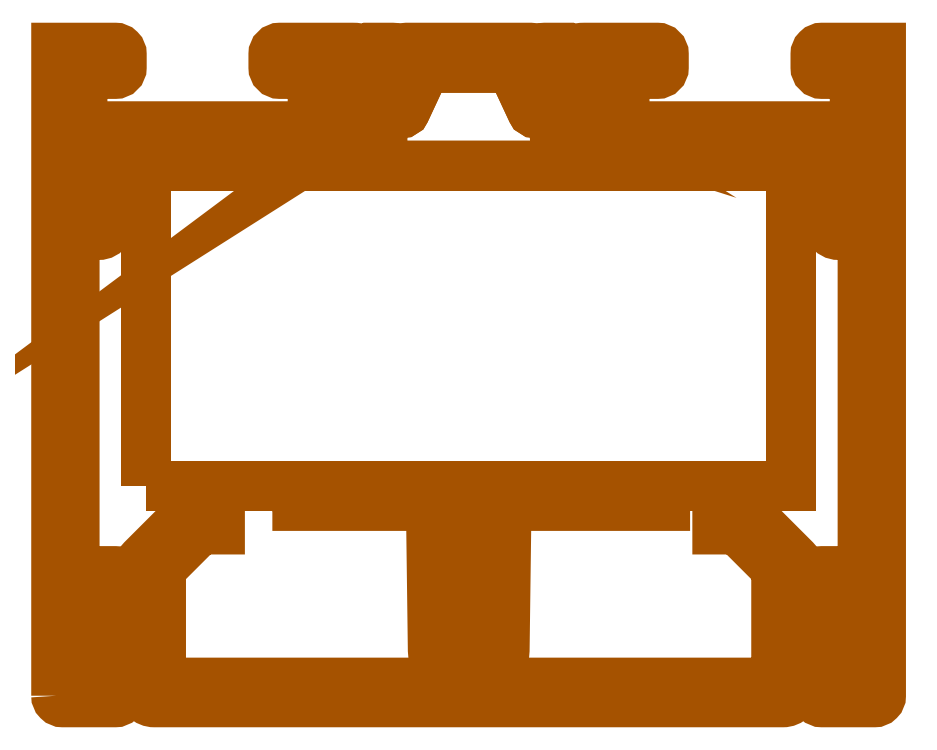
<metadata>
{"format":"dxf","ext":"dxf","renderer":"ezdxf+matplotlib","layout":"modelspace","background":"white","min_lineweight":24,"dpi":150}
</metadata>
<code>
0
SECTION
2
ENTITIES
0
POLYLINE
8
0
66
     1
10
0
20
0
30
0
70
     1
0
VERTEX
8
0
10
9.458
20
18.2
30
0
0
VERTEX
8
0
10
58.76
20
18.2
30
0
0
VERTEX
8
0
10
58.76
20
42.7
30
0
0
VERTEX
8
0
10
9.458
20
42.7
30
0
0
SEQEND
8
0
0
POLYLINE
8
0
66
     1
10
0
20
0
30
0
70
     1
0
VERTEX
8
0
10
19.12
20
16.7
30
0
0
VERTEX
8
0
10
31.23
20
16.7
30
0
0
VERTEX
8
0
10
31.38
20
5.678
30
0
42
0.4142
0
VERTEX
8
0
10
31.88
20
5.185
30
0
0
VERTEX
8
0
10
32.47
20
5.192
30
0
42
0.2841
0
VERTEX
8
0
10
32.92
20
5.475
30
0
0
VERTEX
8
0
10
33.21
20
6.078
30
0
0
VERTEX
8
0
10
33.21
20
6.404
30
0
0
VERTEX
8
0
10
32.71
20
6.404
30
0
0
VERTEX
8
0
10
32.71
20
6.504
30
0
0
VERTEX
8
0
10
33.21
20
7.404
30
0
0
VERTEX
8
0
10
33.21
20
7.504
30
0
0
VERTEX
8
0
10
32.71
20
7.504
30
0
0
VERTEX
8
0
10
32.71
20
7.604
30
0
0
VERTEX
8
0
10
33.21
20
8.504
30
0
0
VERTEX
8
0
10
33.21
20
8.604
30
0
0
VERTEX
8
0
10
32.71
20
8.604
30
0
0
VERTEX
8
0
10
32.71
20
8.704
30
0
0
VERTEX
8
0
10
33.21
20
9.604
30
0
0
VERTEX
8
0
10
33.21
20
9.704
30
0
0
VERTEX
8
0
10
32.71
20
9.704
30
0
0
VERTEX
8
0
10
32.71
20
9.804
30
0
0
VERTEX
8
0
10
33.19
20
10.8
30
0
0
VERTEX
8
0
10
32.81
20
10.8
30
0
0
VERTEX
8
0
10
32.81
20
10.9
30
0
0
VERTEX
8
0
10
33.29
20
11.9
30
0
0
VERTEX
8
0
10
32.79
20
11.9
30
0
0
VERTEX
8
0
10
32.79
20
12
30
0
0
VERTEX
8
0
10
33.28
20
13
30
0
0
VERTEX
8
0
10
32.78
20
13
30
0
0
VERTEX
8
0
10
32.78
20
13.1
30
0
0
VERTEX
8
0
10
33.27
20
14.1
30
0
0
VERTEX
8
0
10
32.77
20
14.1
30
0
0
VERTEX
8
0
10
32.76
20
14.2
30
0
0
VERTEX
8
0
10
33.25
20
15.2
30
0
0
VERTEX
8
0
10
32.75
20
15.2
30
0
0
VERTEX
8
0
10
32.73
20
16.7
30
0
0
VERTEX
8
0
10
35.5
20
16.7
30
0
0
VERTEX
8
0
10
35.48
20
15.2
30
0
0
VERTEX
8
0
10
34.98
20
15.2
30
0
0
VERTEX
8
0
10
35.47
20
14.2
30
0
0
VERTEX
8
0
10
35.47
20
14.1
30
0
0
VERTEX
8
0
10
34.97
20
14.1
30
0
0
VERTEX
8
0
10
35.45
20
13.1
30
0
0
VERTEX
8
0
10
35.45
20
13
30
0
0
VERTEX
8
0
10
34.95
20
13
30
0
0
VERTEX
8
0
10
35.44
20
12
30
0
0
VERTEX
8
0
10
35.44
20
11.9
30
0
0
VERTEX
8
0
10
34.94
20
11.9
30
0
0
VERTEX
8
0
10
35.43
20
10.9
30
0
0
VERTEX
8
0
10
35.42
20
10.8
30
0
0
VERTEX
8
0
10
35.03
20
10.8
30
0
0
VERTEX
8
0
10
35.51
20
9.804
30
0
0
VERTEX
8
0
10
35.51
20
9.704
30
0
0
VERTEX
8
0
10
34.95
20
9.704
30
0
0
VERTEX
8
0
10
35.51
20
8.704
30
0
0
VERTEX
8
0
10
35.51
20
8.604
30
0
0
VERTEX
8
0
10
34.95
20
8.604
30
0
0
VERTEX
8
0
10
35.51
20
7.604
30
0
0
VERTEX
8
0
10
35.51
20
7.504
30
0
0
VERTEX
8
0
10
34.95
20
7.504
30
0
0
VERTEX
8
0
10
35.51
20
6.504
30
0
0
VERTEX
8
0
10
35.51
20
6.404
30
0
0
VERTEX
8
0
10
35.01
20
6.404
30
0
0
VERTEX
8
0
10
35.01
20
6.111
30
0
0
VERTEX
8
0
10
35.32
20
5.475
30
0
42
0.2841
0
VERTEX
8
0
10
35.76
20
5.192
30
0
0
VERTEX
8
0
10
36.35
20
5.185
30
0
42
0.4142
0
VERTEX
8
0
10
36.86
20
5.678
30
0
0
VERTEX
8
0
10
37
20
16.7
30
0
0
VERTEX
8
0
10
49.12
20
16.7
30
0
0
VERTEX
8
0
10
49.12
20
18.2
30
0
0
VERTEX
8
0
10
19.12
20
18.2
30
0
0
SEQEND
8
0
0
POLYLINE
8
0
66
     1
10
0
20
0
30
0
70
     1
0
VERTEX
8
0
10
61.91
20
2.957
30
0
0
VERTEX
8
0
10
63.11
20
2.957
30
0
0
VERTEX
8
0
10
63.11
20
10.46
30
0
0
VERTEX
8
0
10
61.91
20
10.46
30
0
0
SEQEND
8
0
0
POLYLINE
8
0
66
     1
10
0
20
0
30
0
70
     1
0
VERTEX
8
0
10
59.11
20
4.957
30
0
0
VERTEX
8
0
10
61.91
20
4.957
30
0
0
VERTEX
8
0
10
61.91
20
8.457
30
0
0
VERTEX
8
0
10
59.11
20
8.457
30
0
0
SEQEND
8
0
0
POLYLINE
8
0
66
     1
10
0
20
0
30
0
70
     1
0
VERTEX
8
0
10
9.108
20
2.697
30
0
42
0.4142
0
VERTEX
8
0
10
10.11
20
1.697
30
0
0
VERTEX
8
0
10
58.11
20
1.697
30
0
42
0.4142
0
VERTEX
8
0
10
59.11
20
2.697
30
0
0
VERTEX
8
0
10
59.11
20
12.39
30
0
42
0.1989
0
VERTEX
8
0
10
59.02
20
12.61
30
0
0
VERTEX
8
0
10
55.32
20
16.31
30
0
42
0.1989
0
VERTEX
8
0
10
55.11
20
16.4
30
0
0
VERTEX
8
0
10
53.11
20
16.4
30
0
0
VERTEX
8
0
10
53.11
20
14.9
30
0
0
VERTEX
8
0
10
54.48
20
14.9
30
0
42
-0.1989
0
VERTEX
8
0
10
54.7
20
14.81
30
0
0
VERTEX
8
0
10
57.52
20
11.98
30
0
42
-0.1989
0
VERTEX
8
0
10
57.61
20
11.77
30
0
0
VERTEX
8
0
10
57.61
20
3.497
30
0
42
-0.4142
0
VERTEX
8
0
10
57.31
20
3.197
30
0
0
VERTEX
8
0
10
35.31
20
3.197
30
0
42
-0.4142
0
VERTEX
8
0
10
35.01
20
3.497
30
0
0
VERTEX
8
0
10
35.01
20
6.404
30
0
0
VERTEX
8
0
10
35.51
20
6.404
30
0
0
VERTEX
8
0
10
35.51
20
6.504
30
0
0
VERTEX
8
0
10
34.95
20
7.504
30
0
0
VERTEX
8
0
10
35.51
20
7.504
30
0
0
VERTEX
8
0
10
35.51
20
7.604
30
0
0
VERTEX
8
0
10
34.95
20
8.604
30
0
0
VERTEX
8
0
10
35.51
20
8.604
30
0
0
VERTEX
8
0
10
35.51
20
8.704
30
0
0
VERTEX
8
0
10
34.95
20
9.704
30
0
0
VERTEX
8
0
10
35.51
20
9.704
30
0
0
VERTEX
8
0
10
35.51
20
9.804
30
0
0
VERTEX
8
0
10
34.97
20
10.91
30
0
42
0.2876
0
VERTEX
8
0
10
34.52
20
11.2
30
0
0
VERTEX
8
0
10
33.7
20
11.2
30
0
42
0.2876
0
VERTEX
8
0
10
33.25
20
10.91
30
0
0
VERTEX
8
0
10
32.71
20
9.804
30
0
0
VERTEX
8
0
10
32.71
20
9.704
30
0
0
VERTEX
8
0
10
33.21
20
9.704
30
0
0
VERTEX
8
0
10
33.21
20
9.604
30
0
0
VERTEX
8
0
10
32.71
20
8.704
30
0
0
VERTEX
8
0
10
32.71
20
8.604
30
0
0
VERTEX
8
0
10
33.21
20
8.604
30
0
0
VERTEX
8
0
10
33.21
20
8.504
30
0
0
VERTEX
8
0
10
32.71
20
7.604
30
0
0
VERTEX
8
0
10
32.71
20
7.504
30
0
0
VERTEX
8
0
10
33.21
20
7.504
30
0
0
VERTEX
8
0
10
33.21
20
7.404
30
0
0
VERTEX
8
0
10
32.71
20
6.504
30
0
0
VERTEX
8
0
10
32.71
20
6.404
30
0
0
VERTEX
8
0
10
33.21
20
6.404
30
0
0
VERTEX
8
0
10
33.21
20
3.497
30
0
42
-0.4142
0
VERTEX
8
0
10
32.91
20
3.197
30
0
0
VERTEX
8
0
10
10.91
20
3.197
30
0
42
-0.4142
0
VERTEX
8
0
10
10.61
20
3.497
30
0
0
VERTEX
8
0
10
10.61
20
11.77
30
0
42
-0.1989
0
VERTEX
8
0
10
10.7
20
11.98
30
0
0
VERTEX
8
0
10
13.56
20
14.85
30
0
42
-0.1989
0
VERTEX
8
0
10
13.67
20
14.9
30
0
0
VERTEX
8
0
10
15.11
20
14.9
30
0
0
VERTEX
8
0
10
15.11
20
16.4
30
0
0
VERTEX
8
0
10
13.11
20
16.4
30
0
42
0.1989
0
VERTEX
8
0
10
12.9
20
16.31
30
0
0
VERTEX
8
0
10
9.196
20
12.61
30
0
42
0.1989
0
VERTEX
8
0
10
9.108
20
12.39
30
0
0
SEQEND
8
0
0
POLYLINE
8
0
66
     1
10
0
20
0
30
0
70
     1
0
VERTEX
8
0
10
6.307
20
4.957
30
0
0
VERTEX
8
0
10
9.108
20
4.957
30
0
0
VERTEX
8
0
10
9.108
20
8.457
30
0
0
VERTEX
8
0
10
6.307
20
8.457
30
0
0
SEQEND
8
0
0
POLYLINE
8
0
66
     1
10
0
20
0
30
0
70
     1
0
VERTEX
8
0
10
5.107
20
2.957
30
0
0
VERTEX
8
0
10
6.307
20
2.957
30
0
0
VERTEX
8
0
10
6.307
20
10.46
30
0
0
VERTEX
8
0
10
5.107
20
10.46
30
0
0
SEQEND
8
0
0
POLYLINE
8
0
66
     1
10
0
20
0
30
0
70
     1
0
VERTEX
8
0
10
43.21
20
42.74
30
0
42
0.1422
0
VERTEX
8
0
10
43.37
20
42.7
30
0
0
VERTEX
8
0
10
59.49
20
42.7
30
0
42
0.1449
0
VERTEX
8
0
10
58.91
20
40.86
30
0
42
1
0
VERTEX
8
0
10
60.41
20
40.83
30
0
42
-2.356
0
VERTEX
8
0
10
62.34
20
38.9
30
0
42
1
0
VERTEX
8
0
10
62.37
20
37.4
30
0
42
0.1449
0
VERTEX
8
0
10
64.21
20
37.98
30
0
0
VERTEX
8
0
10
64.21
20
37.41
30
0
0
VERTEX
8
0
10
64.21
20
12.22
30
0
42
-0.4142
0
VERTEX
8
0
10
63.71
20
11.72
30
0
0
VERTEX
8
0
10
61.11
20
11.72
30
0
42
0.4142
0
VERTEX
8
0
10
60.61
20
11.22
30
0
0
VERTEX
8
0
10
60.61
20
9.357
30
0
42
0.6154
0
VERTEX
8
0
10
61.91
20
9.357
30
0
0
VERTEX
8
0
10
61.91
20
10.46
30
0
0
VERTEX
8
0
10
63.11
20
10.46
30
0
0
VERTEX
8
0
10
63.11
20
2.957
30
0
0
VERTEX
8
0
10
61.91
20
2.957
30
0
0
VERTEX
8
0
10
61.91
20
4.057
30
0
42
0.6154
0
VERTEX
8
0
10
60.61
20
4.057
30
0
0
VERTEX
8
0
10
60.61
20
2.197
30
0
42
0.4142
0
VERTEX
8
0
10
61.11
20
1.697
30
0
0
VERTEX
8
0
10
65.11
20
1.697
30
0
42
0.4142
0
VERTEX
8
0
10
65.61
20
2.197
30
0
0
VERTEX
8
0
10
65.61
20
37.2
30
0
0
VERTEX
8
0
10
65.61
20
51.7
30
0
0
VERTEX
8
0
10
61.11
20
51.7
30
0
42
0.4142
0
VERTEX
8
0
10
60.61
20
51.2
30
0
0
VERTEX
8
0
10
60.61
20
50.2
30
0
42
0.4142
0
VERTEX
8
0
10
61.11
20
49.7
30
0
0
VERTEX
8
0
10
63.61
20
49.7
30
0
0
VERTEX
8
0
10
63.61
20
45.7
30
0
0
VERTEX
8
0
10
46.02
20
45.7
30
0
0
VERTEX
8
0
10
46.02
20
49.7
30
0
0
VERTEX
8
0
10
48.52
20
49.7
30
0
42
0.4142
0
VERTEX
8
0
10
49.02
20
50.2
30
0
0
VERTEX
8
0
10
49.02
20
51.2
30
0
42
0.4142
0
VERTEX
8
0
10
48.52
20
51.7
30
0
0
VERTEX
8
0
10
42.99
20
51.7
30
0
42
0.06695
0
VERTEX
8
0
10
42.06
20
51.57
30
0
0
VERTEX
8
0
10
41.79
20
51.5
30
0
0
VERTEX
8
0
10
41.52
20
51.7
30
0
0
VERTEX
8
0
10
39.94
20
51.7
30
0
42
0.4319
0
VERTEX
8
0
10
39.74
20
51.48
30
0
0
VERTEX
8
0
10
39.76
20
50.37
30
0
0
VERTEX
8
0
10
40.3
20
49.43
30
0
42
0.3701
0
VERTEX
8
0
10
40.55
20
49.35
30
0
0
VERTEX
8
0
10
42.63
20
50.16
30
0
0
VERTEX
8
0
10
42.85
20
50.16
30
0
42
-0.4142
0
VERTEX
8
0
10
43.15
20
49.86
30
0
0
VERTEX
8
0
10
43.15
20
45.75
30
0
42
-0.4142
0
VERTEX
8
0
10
42.95
20
45.55
30
0
0
VERTEX
8
0
10
42.61
20
45.55
30
0
0
VERTEX
8
0
10
41.19
20
46.45
30
0
42
0.563
0
VERTEX
8
0
10
40.7
20
46.09
30
0
0
VERTEX
8
0
10
40.7
20
44.88
30
0
42
0.2569
0
VERTEX
8
0
10
41.16
20
44.04
30
0
0
SEQEND
8
0
0
POLYLINE
8
0
66
     1
10
0
20
0
30
0
70
     1
0
VERTEX
8
0
10
29.01
20
46.72
30
0
0
VERTEX
8
0
10
27.53
20
46.72
30
0
42
0.1422
0
VERTEX
8
0
10
27.37
20
46.67
30
0
0
VERTEX
8
0
10
26.93
20
46.39
30
0
42
-0.6201
0
VERTEX
8
0
10
27.52
20
46.16
30
0
0
VERTEX
8
0
10
27.52
20
44.88
30
0
42
-0.2569
0
VERTEX
8
0
10
27.05
20
44.04
30
0
0
VERTEX
8
0
10
24.93
20
42.7
30
0
0
VERTEX
8
0
10
43.28
20
42.7
30
0
0
VERTEX
8
0
10
41.16
20
44.04
30
0
42
-0.2569
0
VERTEX
8
0
10
40.7
20
44.88
30
0
0
VERTEX
8
0
10
40.7
20
46.09
30
0
42
-0.563
0
VERTEX
8
0
10
41.19
20
46.45
30
0
0
VERTEX
8
0
10
40.84
20
46.67
30
0
42
0.1422
0
VERTEX
8
0
10
40.68
20
46.72
30
0
0
VERTEX
8
0
10
39.21
20
46.72
30
0
42
-0.2915
0
VERTEX
8
0
10
38.94
20
46.89
30
0
0
VERTEX
8
0
10
37.49
20
49.99
30
0
42
0.2915
0
VERTEX
8
0
10
37.22
20
50.17
30
0
0
VERTEX
8
0
10
31
20
50.17
30
0
42
0.2915
0
VERTEX
8
0
10
30.72
20
49.99
30
0
0
VERTEX
8
0
10
29.28
20
46.89
30
0
42
-0.2915
0
SEQEND
8
0
0
POLYLINE
8
0
66
     1
10
0
20
0
30
0
70
     1
0
VERTEX
8
0
10
27.91
20
49.43
30
0
42
-0.3701
0
VERTEX
8
0
10
27.66
20
49.35
30
0
0
VERTEX
8
0
10
25.62
20
50.14
30
0
42
0.1979
0
VERTEX
8
0
10
25.46
20
50.14
30
0
42
0.516
0
VERTEX
8
0
10
25.07
20
49.86
30
0
0
VERTEX
8
0
10
25.07
20
45.75
30
0
42
0.6613
0
VERTEX
8
0
10
25.4
20
45.6
30
0
42
0.3457
0
VERTEX
8
0
10
25.65
20
45.58
30
0
0
VERTEX
8
0
10
27.45
20
46.72
30
0
0
VERTEX
8
0
10
29.01
20
46.72
30
0
42
0.2915
0
VERTEX
8
0
10
29.28
20
46.89
30
0
0
VERTEX
8
0
10
30.72
20
49.99
30
0
42
-0.2915
0
VERTEX
8
0
10
31
20
50.17
30
0
0
VERTEX
8
0
10
37.22
20
50.17
30
0
42
-0.2915
0
VERTEX
8
0
10
37.49
20
49.99
30
0
0
VERTEX
8
0
10
38.94
20
46.89
30
0
42
0.2915
0
VERTEX
8
0
10
39.21
20
46.72
30
0
0
VERTEX
8
0
10
40.77
20
46.72
30
0
0
VERTEX
8
0
10
42.56
20
45.58
30
0
42
0.3457
0
VERTEX
8
0
10
42.81
20
45.6
30
0
42
0.6613
0
VERTEX
8
0
10
43.15
20
45.75
30
0
0
VERTEX
8
0
10
43.15
20
49.86
30
0
42
0.516
0
VERTEX
8
0
10
42.75
20
50.14
30
0
42
0.1979
0
VERTEX
8
0
10
42.6
20
50.14
30
0
0
VERTEX
8
0
10
40.55
20
49.35
30
0
42
-0.3701
0
VERTEX
8
0
10
40.3
20
49.43
30
0
0
VERTEX
8
0
10
39.08
20
51.55
30
0
42
0.2679
0
VERTEX
8
0
10
38.82
20
51.7
30
0
0
VERTEX
8
0
10
29.39
20
51.7
30
0
42
0.2679
0
VERTEX
8
0
10
29.13
20
51.55
30
0
0
SEQEND
8
0
0
POLYLINE
8
0
66
     1
10
0
20
0
30
0
70
     1
0
VERTEX
8
0
10
2.607
20
2.197
30
0
42
0.4142
0
VERTEX
8
0
10
3.107
20
1.697
30
0
0
VERTEX
8
0
10
7.107
20
1.697
30
0
42
0.4142
0
VERTEX
8
0
10
7.607
20
2.197
30
0
0
VERTEX
8
0
10
7.607
20
4.057
30
0
42
0.6154
0
VERTEX
8
0
10
6.307
20
4.057
30
0
0
VERTEX
8
0
10
6.307
20
2.957
30
0
0
VERTEX
8
0
10
5.107
20
2.957
30
0
0
VERTEX
8
0
10
5.107
20
10.46
30
0
0
VERTEX
8
0
10
6.307
20
10.46
30
0
0
VERTEX
8
0
10
6.307
20
9.357
30
0
42
0.6154
0
VERTEX
8
0
10
7.607
20
9.357
30
0
0
VERTEX
8
0
10
7.607
20
11.22
30
0
42
0.4142
0
VERTEX
8
0
10
7.107
20
11.72
30
0
0
VERTEX
8
0
10
4.507
20
11.72
30
0
42
-0.4142
0
VERTEX
8
0
10
4.007
20
12.22
30
0
0
VERTEX
8
0
10
4.007
20
37.41
30
0
0
VERTEX
8
0
10
4.007
20
37.98
30
0
42
0.1449
0
VERTEX
8
0
10
5.847
20
37.4
30
0
42
1
0
VERTEX
8
0
10
5.874
20
38.9
30
0
42
-2.356
0
VERTEX
8
0
10
7.807
20
40.83
30
0
42
1
0
VERTEX
8
0
10
9.306
20
40.86
30
0
42
0.1449
0
VERTEX
8
0
10
8.726
20
42.7
30
0
0
VERTEX
8
0
10
24.85
20
42.7
30
0
42
0.1422
0
VERTEX
8
0
10
25.01
20
42.74
30
0
0
VERTEX
8
0
10
27.05
20
44.04
30
0
42
0.2569
0
VERTEX
8
0
10
27.52
20
44.88
30
0
0
VERTEX
8
0
10
27.52
20
46.16
30
0
42
0.6201
0
VERTEX
8
0
10
26.93
20
46.39
30
0
0
VERTEX
8
0
10
25.6
20
45.55
30
0
0
VERTEX
8
0
10
25.27
20
45.55
30
0
42
-0.4142
0
VERTEX
8
0
10
25.07
20
45.75
30
0
0
VERTEX
8
0
10
25.07
20
49.86
30
0
42
-0.4142
0
VERTEX
8
0
10
25.37
20
50.16
30
0
0
VERTEX
8
0
10
25.58
20
50.16
30
0
0
VERTEX
8
0
10
27.66
20
49.35
30
0
42
0.3701
0
VERTEX
8
0
10
27.91
20
49.43
30
0
0
VERTEX
8
0
10
28.45
20
50.37
30
0
0
VERTEX
8
0
10
28.47
20
51.5
30
0
42
0.4083
0
VERTEX
8
0
10
28.27
20
51.7
30
0
0
VERTEX
8
0
10
26.7
20
51.7
30
0
0
VERTEX
8
0
10
26.43
20
51.5
30
0
0
VERTEX
8
0
10
26.15
20
51.57
30
0
42
0.06695
0
VERTEX
8
0
10
25.23
20
51.7
30
0
0
VERTEX
8
0
10
19.7
20
51.7
30
0
42
0.4142
0
VERTEX
8
0
10
19.2
20
51.2
30
0
0
VERTEX
8
0
10
19.2
20
50.2
30
0
42
0.4142
0
VERTEX
8
0
10
19.7
20
49.7
30
0
0
VERTEX
8
0
10
22.2
20
49.7
30
0
0
VERTEX
8
0
10
22.2
20
45.7
30
0
0
VERTEX
8
0
10
4.607
20
45.7
30
0
0
VERTEX
8
0
10
4.607
20
49.7
30
0
0
VERTEX
8
0
10
7.107
20
49.7
30
0
42
0.4142
0
VERTEX
8
0
10
7.607
20
50.2
30
0
0
VERTEX
8
0
10
7.607
20
51.2
30
0
42
0.4142
0
VERTEX
8
0
10
7.107
20
51.7
30
0
0
VERTEX
8
0
10
2.607
20
51.7
30
0
0
SEQEND
8
0
0
VIEWPORT
8
0
10
5.25
20
4
30
0
40
20.61
41
8.993
68
     1
69
     1
0
VIEWPORT
8
0
10
5.25
20
4
30
0
40
8.4
41
6.4
68
     2
69
     2
0
ENDSEC
0
EOF

</code>
